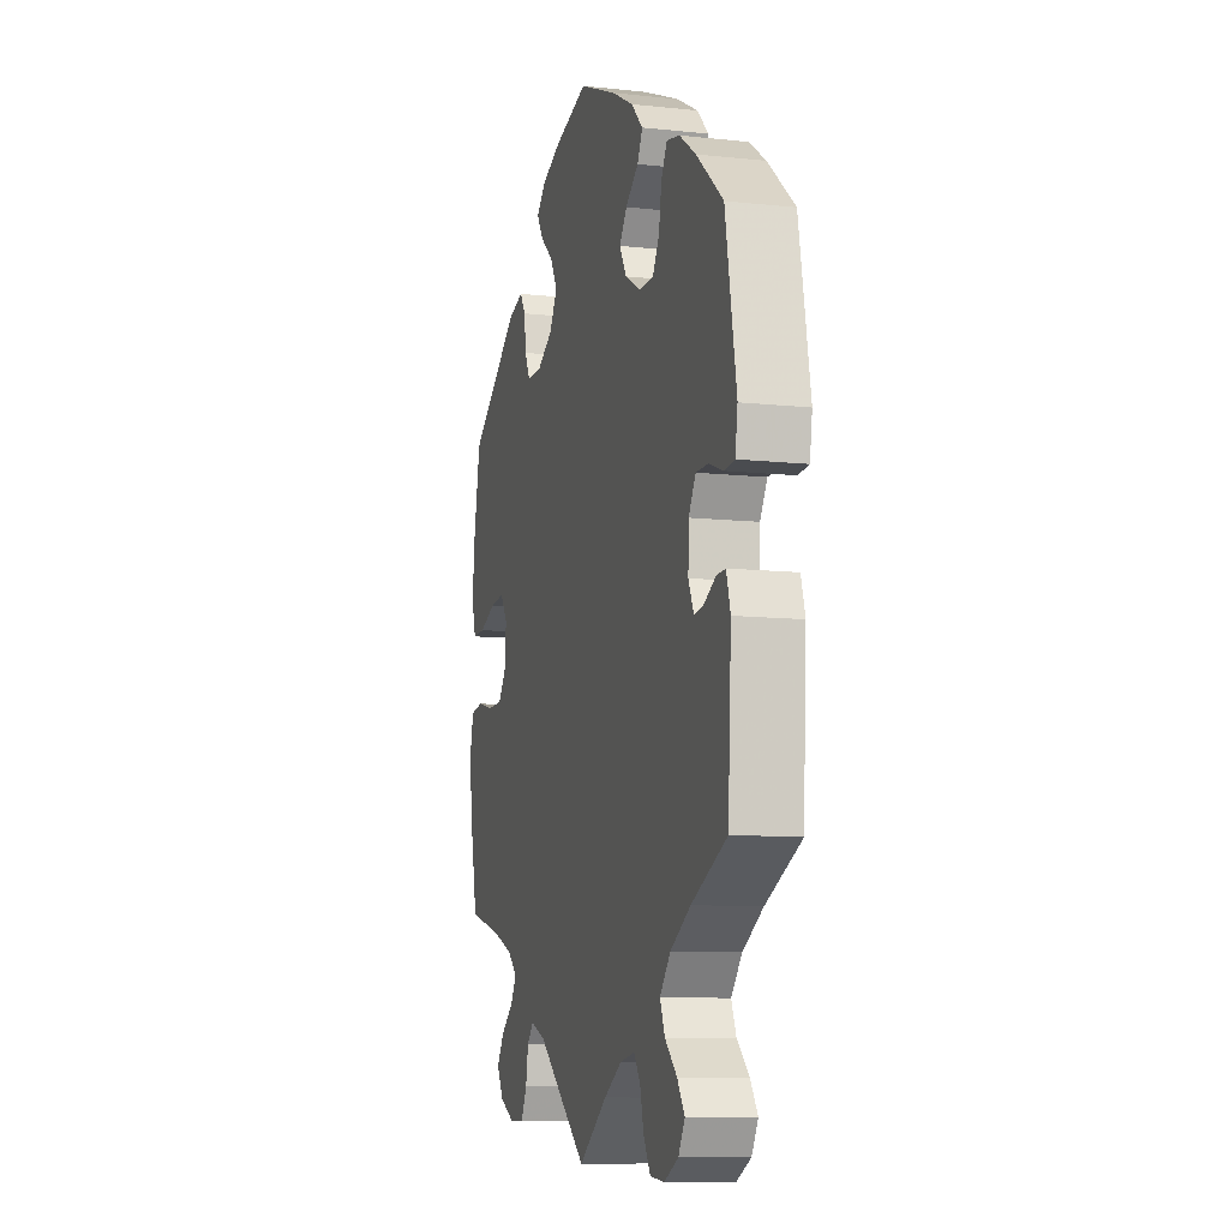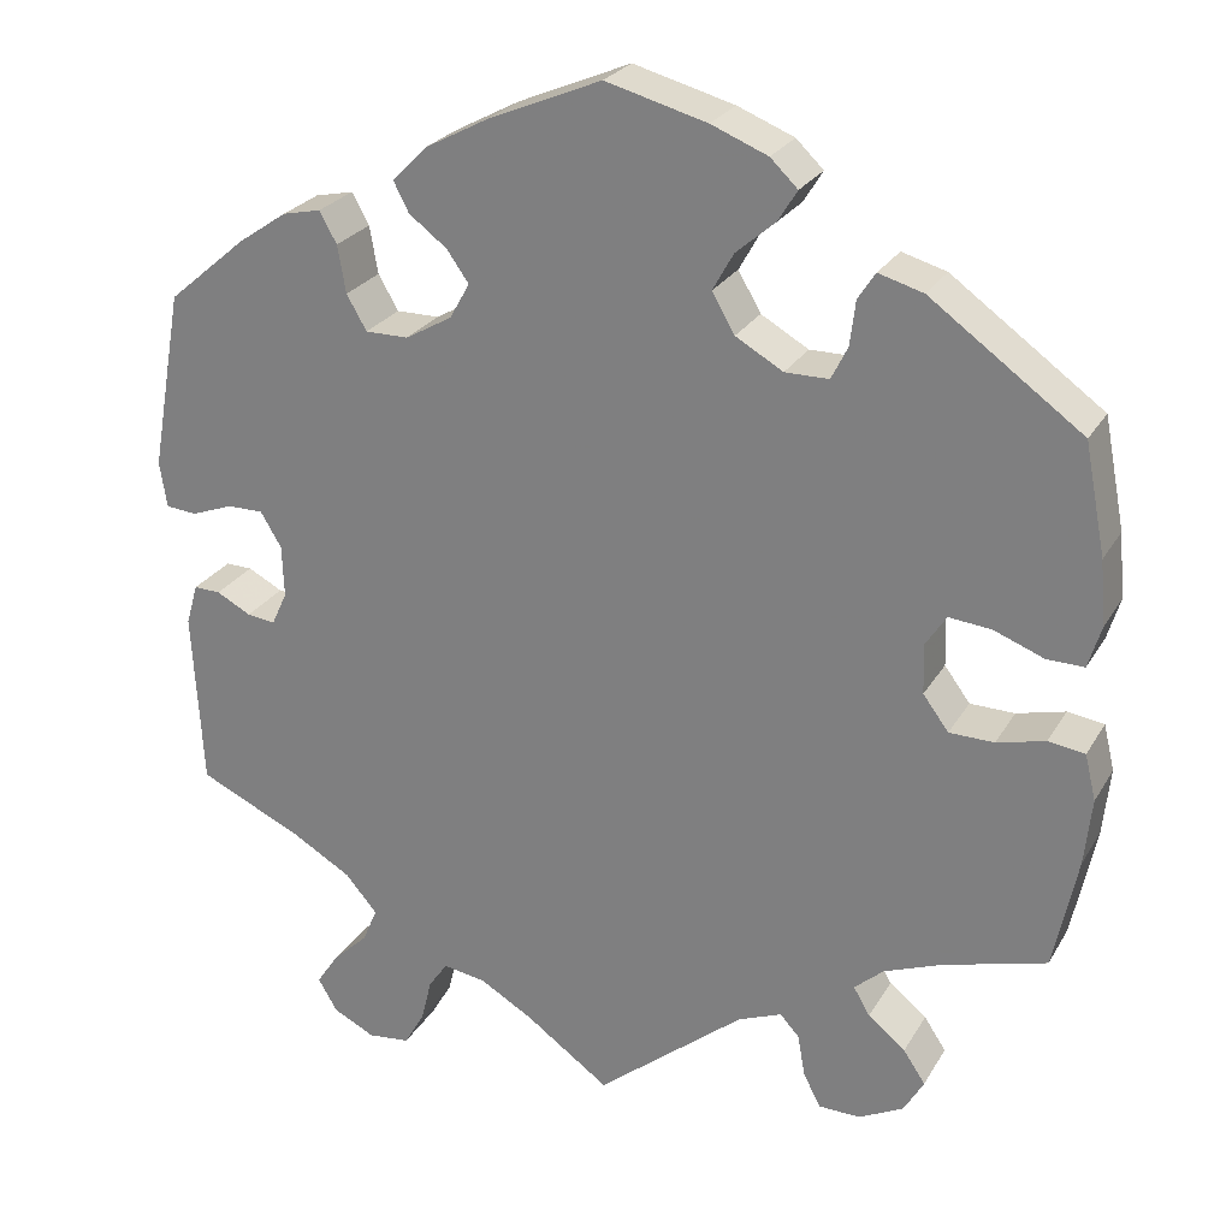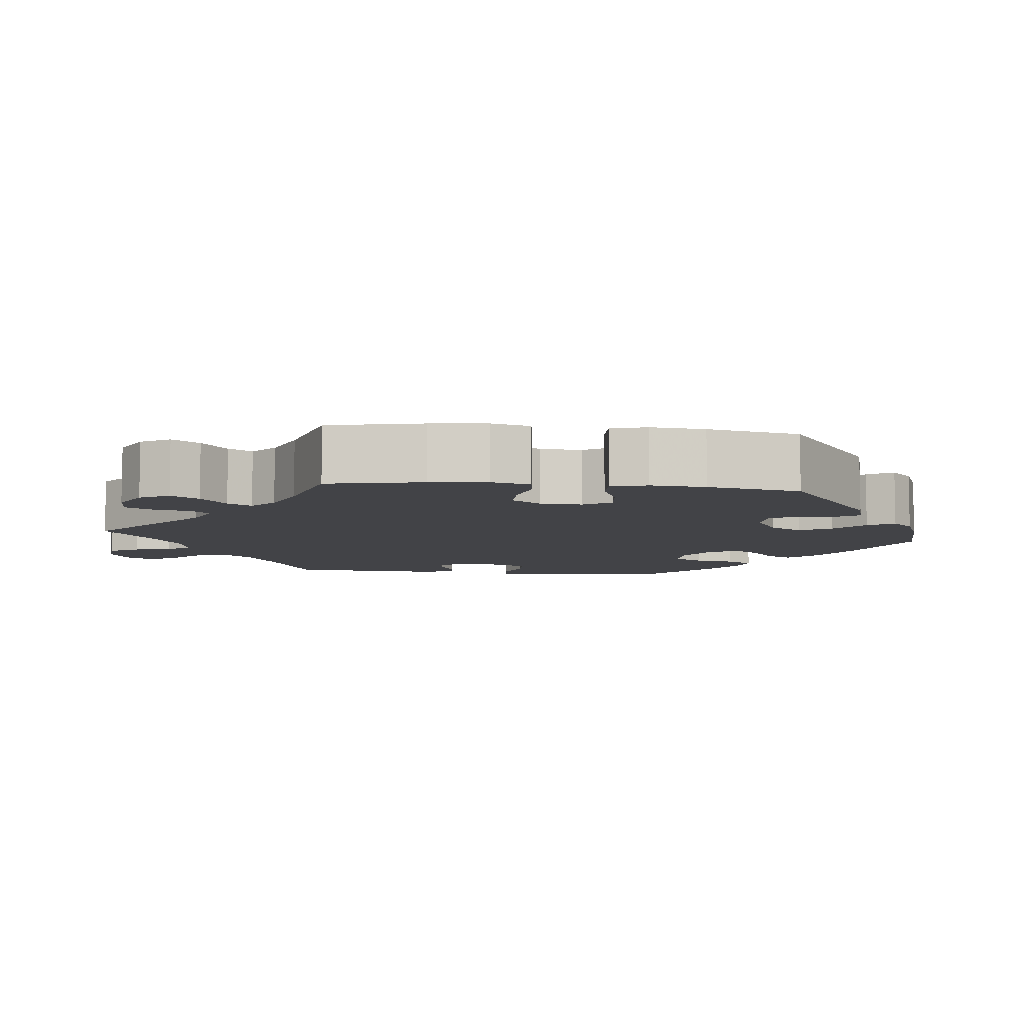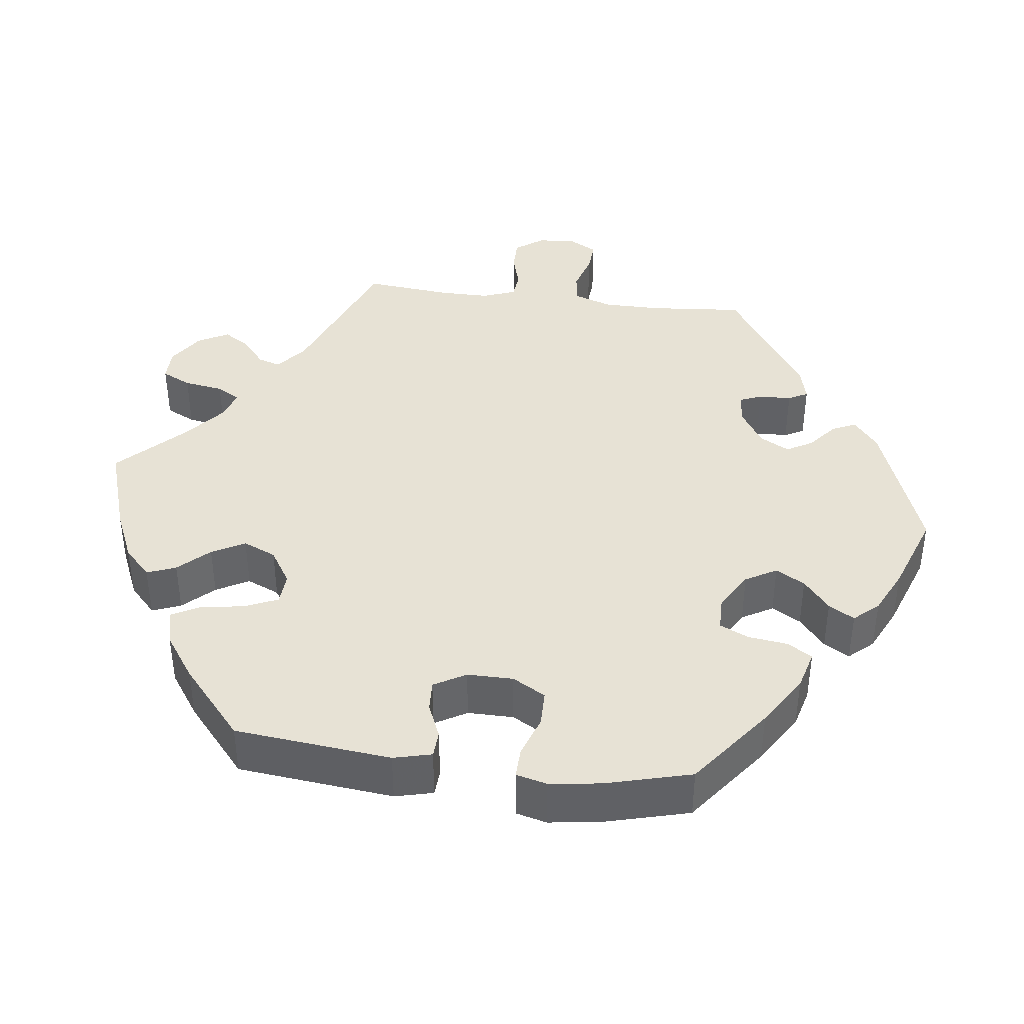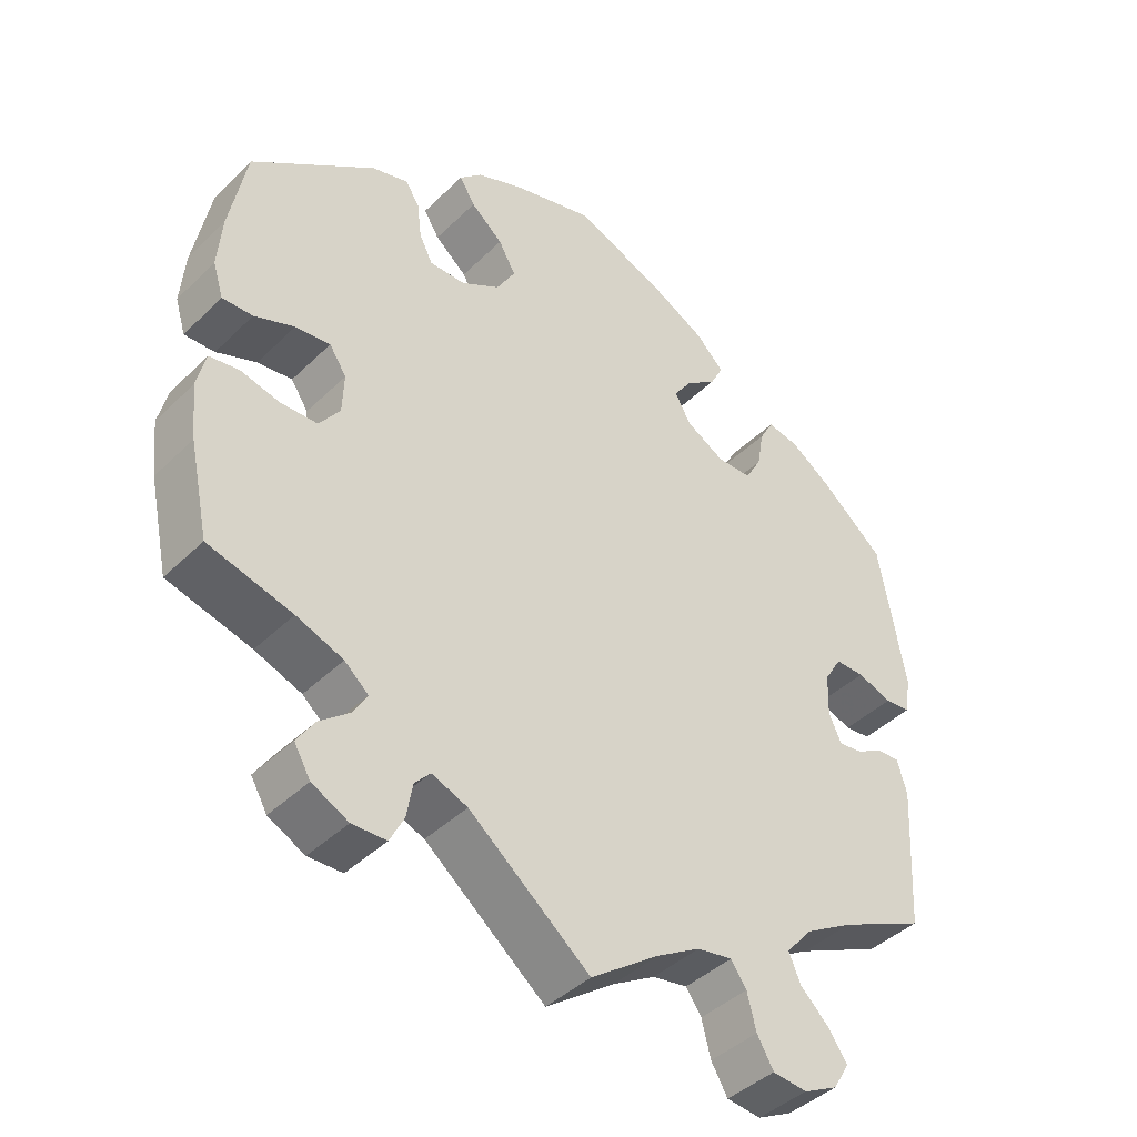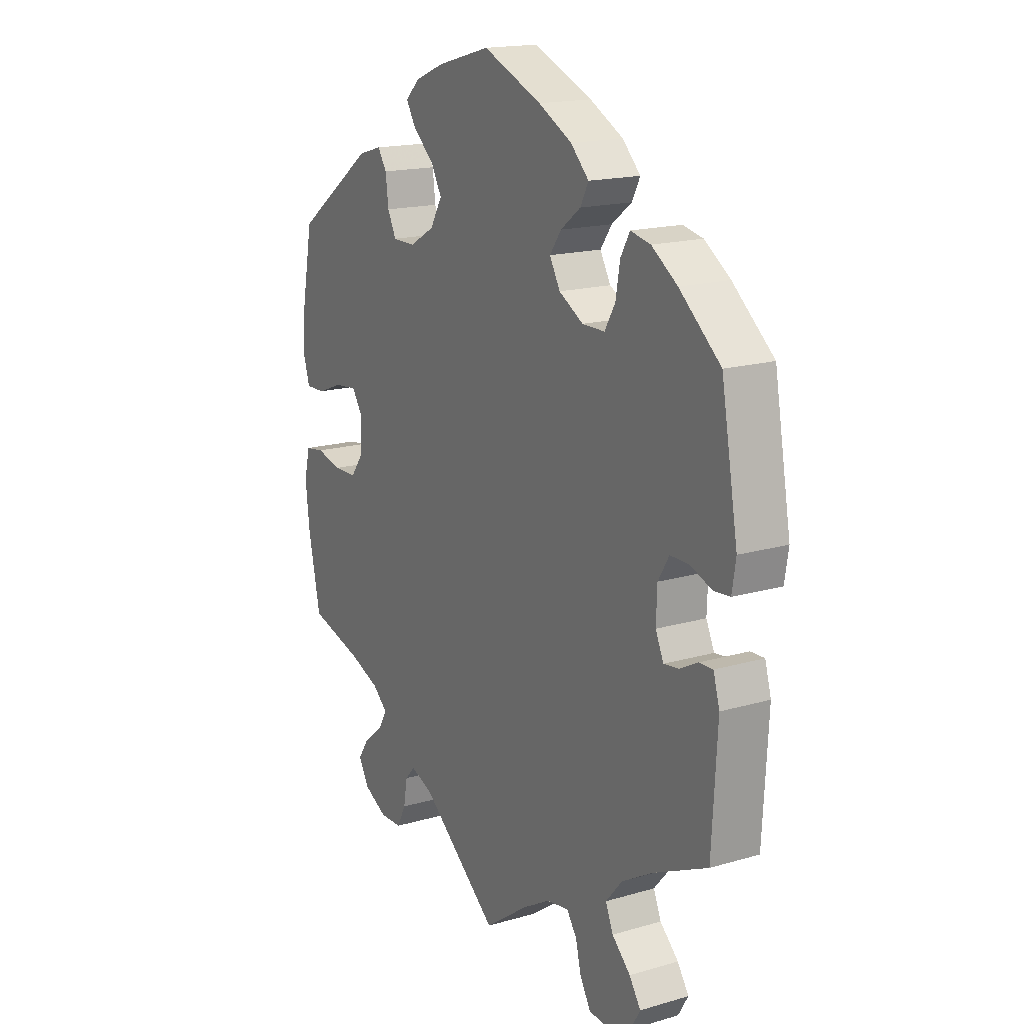
<metadata>
{"format":"obj","ext":"obj","renderer":"f3d","projection":"perspective","resolution":1024,"background":"white","views":[{"elev":-10.0,"azim":74.5,"up":"+Z"},{"elev":25.3,"azim":-156.1,"up":"+Z"},{"elev":-7.4,"azim":-96.4,"up":"+Y"},{"elev":40.1,"azim":-22.7,"up":"+Y"},{"elev":-42.0,"azim":-40.8,"up":"+Z"},{"elev":17.0,"azim":59.6,"up":"+Z"}]}
</metadata>
<code>
v 0.386 0.07 -0.342
v 0.321 0.07 -0.38
v 0.286 0.07 -0.421
v 0.302 0.07 -0.459
v 0.341 0.07 -0.496
v 0.365 0.07 -0.532
v 0.344 0.07 -0.568
v 0.298 0.07 -0.591
v 0.252 0.07 -0.586
v 0.23 0.07 -0.548
v 0.218 0.07 -0.5
v 0.197 0.07 -0.47
v 0.15 0.07 -0.478
v 0.092 0.07 -0.512
v 0 0.07 -0.578
v -0.162 0.07 -0.447
v -0.21 0.07 -0.428
v -0.231 0.07 -0.451
v -0.239 0.07 -0.497
v -0.258 0.07 -0.534
v -0.304 0.07 -0.535
v -0.353 0.07 -0.51
v -0.375 0.07 -0.472
v -0.351 0.07 -0.436
v -0.31 0.07 -0.403
v -0.292 0.07 -0.372
v -0.324 0.07 -0.344
v -0.387 0.07 -0.32
v -0.5 0.07 -0.289
v -0.526 0.07 -0.166
v -0.534 0.07 -0.092
v -0.522 0.07 -0.042
v -0.482 0.07 -0.036
v -0.429 0.07 -0.049
v -0.38 0.07 -0.048
v -0.352 0.07 -0.01
v -0.35 0.07 0.044
v -0.373 0.07 0.079
v -0.42 0.07 0.074
v -0.474 0.07 0.053
v -0.515 0.07 0.052
v -0.529 0.07 0.098
v -0.523 0.07 0.169
v -0.5 0.07 0.289
v -0.334 0.07 0.409
v -0.285 0.07 0.423
v -0.266 0.07 0.394
v -0.26 0.07 0.345
v -0.242 0.07 0.309
v -0.194 0.07 0.309
v -0.142 0.07 0.339
v -0.117 0.07 0.382
v -0.14 0.07 0.423
v -0.183 0.07 0.46
v -0.204 0.07 0.494
v -0.174 0.07 0.523
v -0.112 0.07 0.548
v -0.001 0.07 0.578
v 0.123 0.07 0.526
v 0.193 0.07 0.489
v 0.231 0.07 0.451
v 0.214 0.07 0.418
v 0.172 0.07 0.386
v 0.148 0.07 0.352
v 0.17 0.07 0.313
v 0.221 0.07 0.284
v 0.268 0.07 0.284
v 0.29 0.07 0.322
v 0.299 0.07 0.374
v 0.318 0.07 0.408
v 0.36 0.07 0.399
v 0.414 0.07 0.362
v 0.5 0.07 0.289
v 0.535 0.07 0.092
v 0.527 0.07 0.042
v 0.493 0.07 0.039
v 0.447 0.07 0.056
v 0.408 0.07 0.056
v 0.385 0.07 0.018
v 0.383 0.07 -0.039
v 0.4 0.07 -0.076
v 0.431 0.07 -0.072
v 0.469 0.07 -0.052
v 0.498 0.07 -0.051
v 0.511 0.07 -0.096
v 0.5 0.07 -0.289
v 0.386 0 -0.342
v 0.321 0 -0.38
v 0.286 0 -0.421
v 0.302 0 -0.459
v 0.341 0 -0.496
v 0.365 0 -0.532
v 0.344 0 -0.568
v 0.298 0 -0.591
v 0.252 0 -0.586
v 0.23 0 -0.548
v 0.218 0 -0.5
v 0.197 0 -0.47
v 0.15 0 -0.478
v 0.092 0 -0.512
v 0 0 -0.578
v -0.162 0 -0.447
v -0.21 0 -0.428
v -0.231 0 -0.451
v -0.239 0 -0.497
v -0.258 0 -0.534
v -0.304 0 -0.535
v -0.353 0 -0.51
v -0.375 0 -0.472
v -0.351 0 -0.436
v -0.31 0 -0.403
v -0.292 0 -0.372
v -0.324 0 -0.344
v -0.387 0 -0.32
v -0.5 0 -0.289
v -0.526 0 -0.166
v -0.534 0 -0.092
v -0.522 0 -0.042
v -0.482 0 -0.036
v -0.429 0 -0.049
v -0.38 0 -0.048
v -0.352 0 -0.01
v -0.35 0 0.044
v -0.373 0 0.079
v -0.42 0 0.074
v -0.474 0 0.053
v -0.515 0 0.052
v -0.529 0 0.098
v -0.523 0 0.169
v -0.5 0 0.289
v -0.334 0 0.409
v -0.285 0 0.423
v -0.266 0 0.394
v -0.26 0 0.345
v -0.242 0 0.309
v -0.194 0 0.309
v -0.142 0 0.339
v -0.117 0 0.382
v -0.14 0 0.423
v -0.183 0 0.46
v -0.204 0 0.494
v -0.174 0 0.523
v -0.112 0 0.548
v -0.001 0 0.578
v 0.123 0 0.526
v 0.193 0 0.489
v 0.231 0 0.451
v 0.214 0 0.418
v 0.172 0 0.386
v 0.148 0 0.352
v 0.17 0 0.313
v 0.221 0 0.284
v 0.268 0 0.284
v 0.29 0 0.322
v 0.299 0 0.374
v 0.318 0 0.408
v 0.36 0 0.399
v 0.414 0 0.362
v 0.5 0 0.289
v 0.535 0 0.092
v 0.527 0 0.042
v 0.493 0 0.039
v 0.447 0 0.056
v 0.408 0 0.056
v 0.385 0 0.018
v 0.383 0 -0.039
v 0.4 0 -0.076
v 0.431 0 -0.072
v 0.469 0 -0.052
v 0.498 0 -0.051
v 0.511 0 -0.096
v 0.5 0 -0.289
f 85 86 1
f 82 83 84 85
f 81 82 85 1
f 80 81 1 2
f 79 80 2 3
f 74 75 76 77
f 74 77 78
f 73 74 78
f 72 73 78 79
f 68 69 70 71
f 67 68 71 72
f 60 61 62 63
f 60 63 64
f 59 60 64
f 58 59 64
f 57 58 64 65
f 53 54 55 56
f 52 53 56 57
f 45 46 47 48
f 45 48 49
f 44 45 49
f 43 44 49 50
f 39 40 41 42
f 38 39 42 43
f 31 32 33 34
f 31 34 35
f 28 29 30 31
f 27 28 31 35
f 26 27 35 36
f 22 23 24 25
f 22 25 26
f 21 22 26
f 18 19 20 21
f 18 21 26
f 17 18 26 36
f 14 15 16
f 13 14 16 17
f 12 13 17 36
f 8 9 10 11
f 8 11 12
f 7 8 12
f 4 5 6 7
f 3 4 7 12
f 67 72 79 3
f 52 57 65
f 51 52 65 66
f 50 51 66
f 38 43 50 66
f 37 38 66 67
f 36 37 67
f 3 12 36 67
f 87 172 171
f 171 170 169 168
f 87 171 168 167
f 88 87 167 166
f 89 88 166 165
f 163 162 161 160
f 164 163 160
f 164 160 159
f 165 164 159 158
f 157 156 155 154
f 158 157 154 153
f 149 148 147 146
f 150 149 146
f 150 146 145
f 150 145 144
f 151 150 144 143
f 142 141 140 139
f 143 142 139 138
f 134 133 132 131
f 135 134 131
f 135 131 130
f 136 135 130 129
f 128 127 126 125
f 129 128 125 124
f 120 119 118 117
f 121 120 117
f 117 116 115 114
f 121 117 114 113
f 122 121 113 112
f 111 110 109 108
f 112 111 108
f 112 108 107
f 107 106 105 104
f 112 107 104
f 122 112 104 103
f 102 101 100
f 103 102 100 99
f 122 103 99 98
f 97 96 95 94
f 98 97 94
f 98 94 93
f 93 92 91 90
f 98 93 90 89
f 89 165 158 153
f 151 143 138
f 152 151 138 137
f 152 137 136
f 152 136 129 124
f 153 152 124 123
f 153 123 122
f 153 122 98 89
f 1 87 88 2
f 2 88 89 3
f 3 89 90 4
f 4 90 91 5
f 5 91 92 6
f 6 92 93 7
f 7 93 94 8
f 8 94 95 9
f 9 95 96 10
f 10 96 97 11
f 11 97 98 12
f 12 98 99 13
f 13 99 100 14
f 14 100 101 15
f 15 101 102 16
f 16 102 103 17
f 17 103 104 18
f 18 104 105 19
f 19 105 106 20
f 20 106 107 21
f 21 107 108 22
f 22 108 109 23
f 23 109 110 24
f 24 110 111 25
f 25 111 112 26
f 26 112 113 27
f 27 113 114 28
f 28 114 115 29
f 29 115 116 30
f 30 116 117 31
f 31 117 118 32
f 32 118 119 33
f 33 119 120 34
f 34 120 121 35
f 35 121 122 36
f 36 122 123 37
f 37 123 124 38
f 38 124 125 39
f 39 125 126 40
f 40 126 127 41
f 41 127 128 42
f 42 128 129 43
f 43 129 130 44
f 44 130 131 45
f 45 131 132 46
f 46 132 133 47
f 47 133 134 48
f 48 134 135 49
f 49 135 136 50
f 50 136 137 51
f 51 137 138 52
f 52 138 139 53
f 53 139 140 54
f 54 140 141 55
f 55 141 142 56
f 56 142 143 57
f 57 143 144 58
f 58 144 145 59
f 59 145 146 60
f 60 146 147 61
f 61 147 148 62
f 62 148 149 63
f 63 149 150 64
f 64 150 151 65
f 65 151 152 66
f 66 152 153 67
f 67 153 154 68
f 68 154 155 69
f 69 155 156 70
f 70 156 157 71
f 71 157 158 72
f 72 158 159 73
f 73 159 160 74
f 74 160 161 75
f 75 161 162 76
f 76 162 163 77
f 77 163 164 78
f 78 164 165 79
f 79 165 166 80
f 80 166 167 81
f 81 167 168 82
f 82 168 169 83
f 83 169 170 84
f 84 170 171 85
f 85 171 172 86
f 86 172 87 1

</code>
